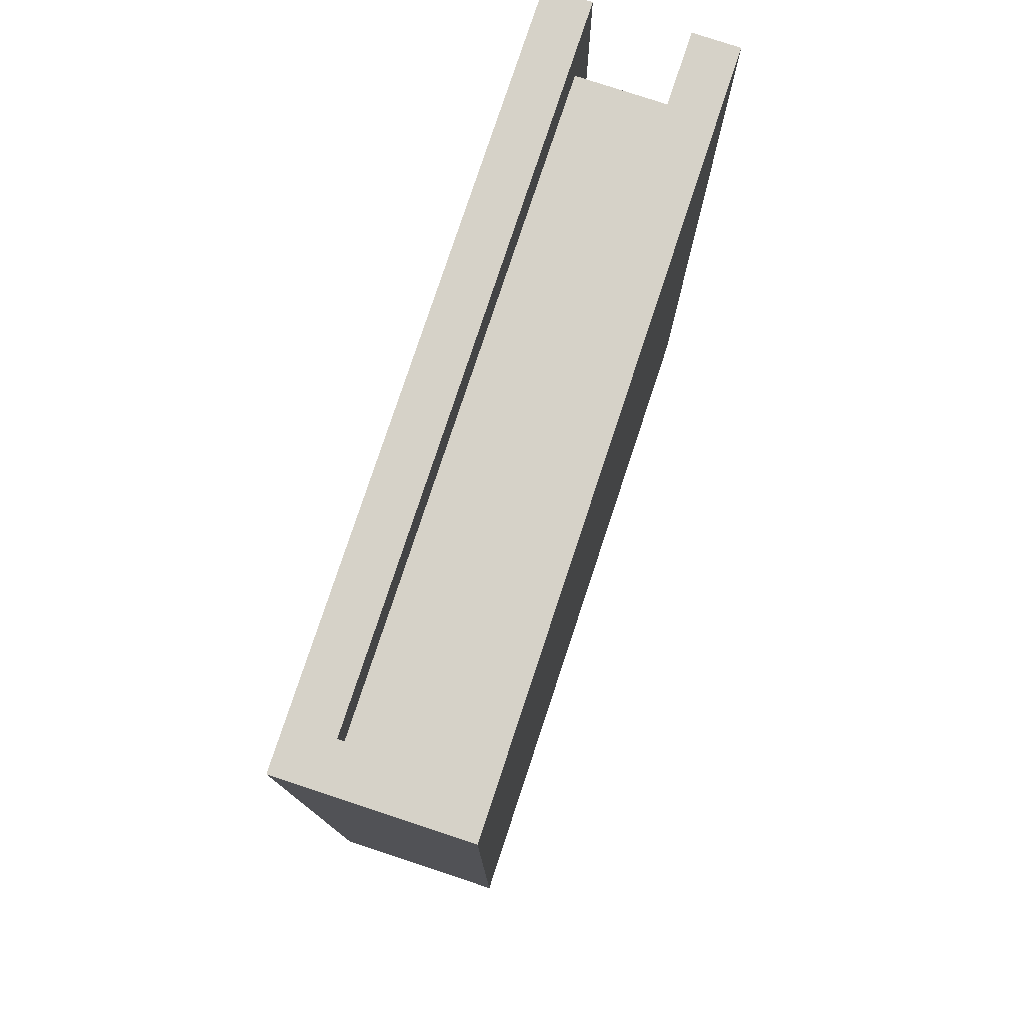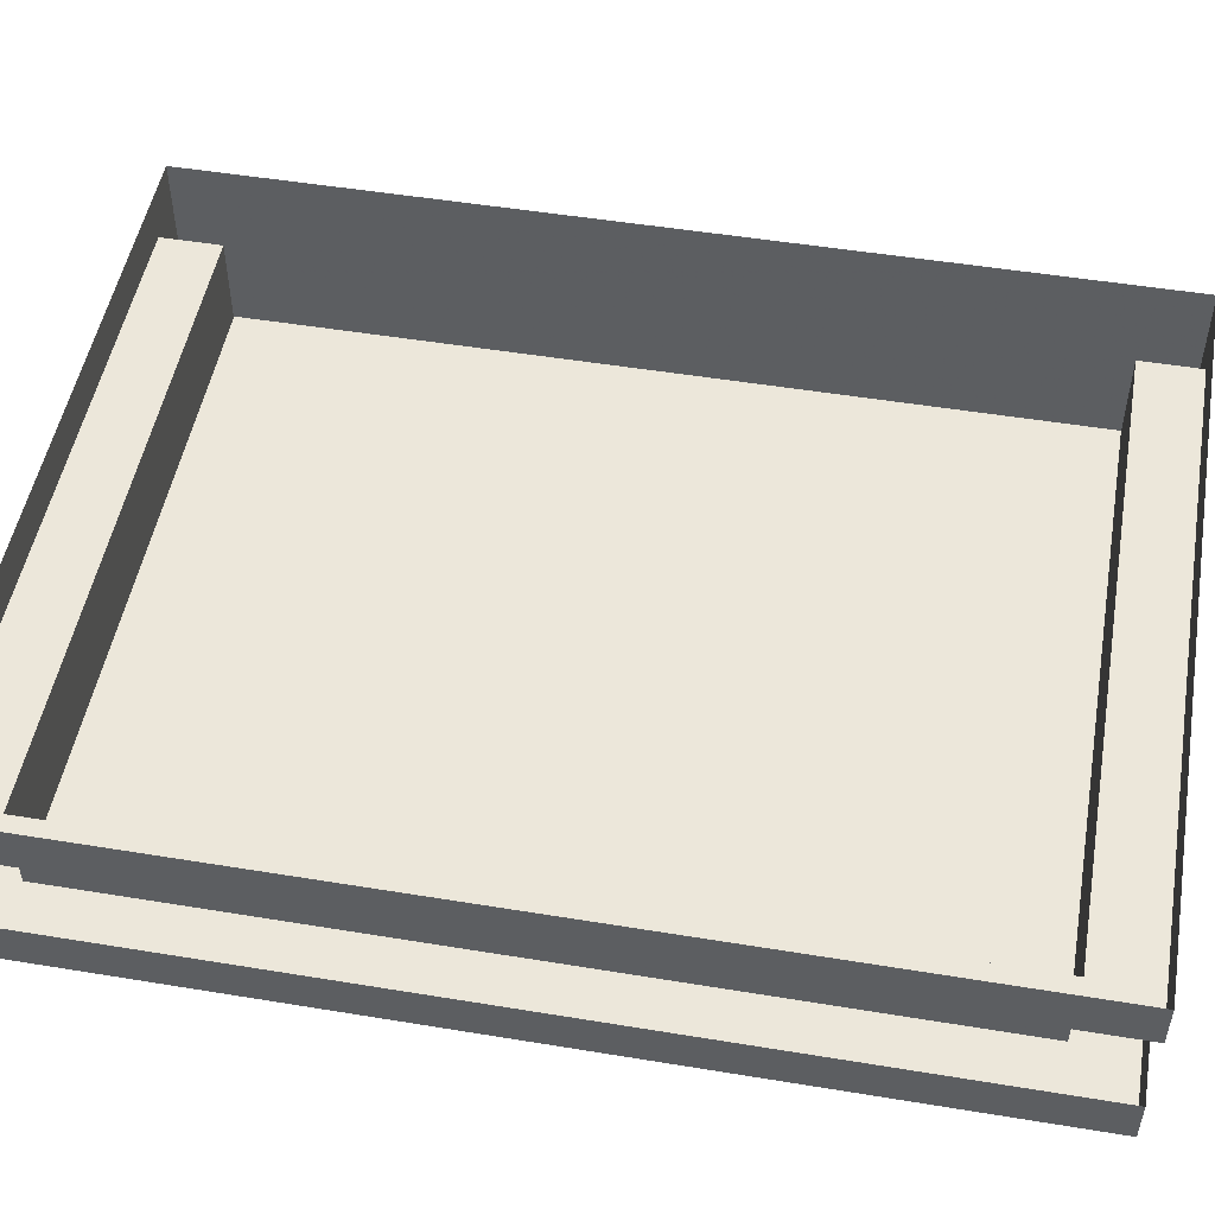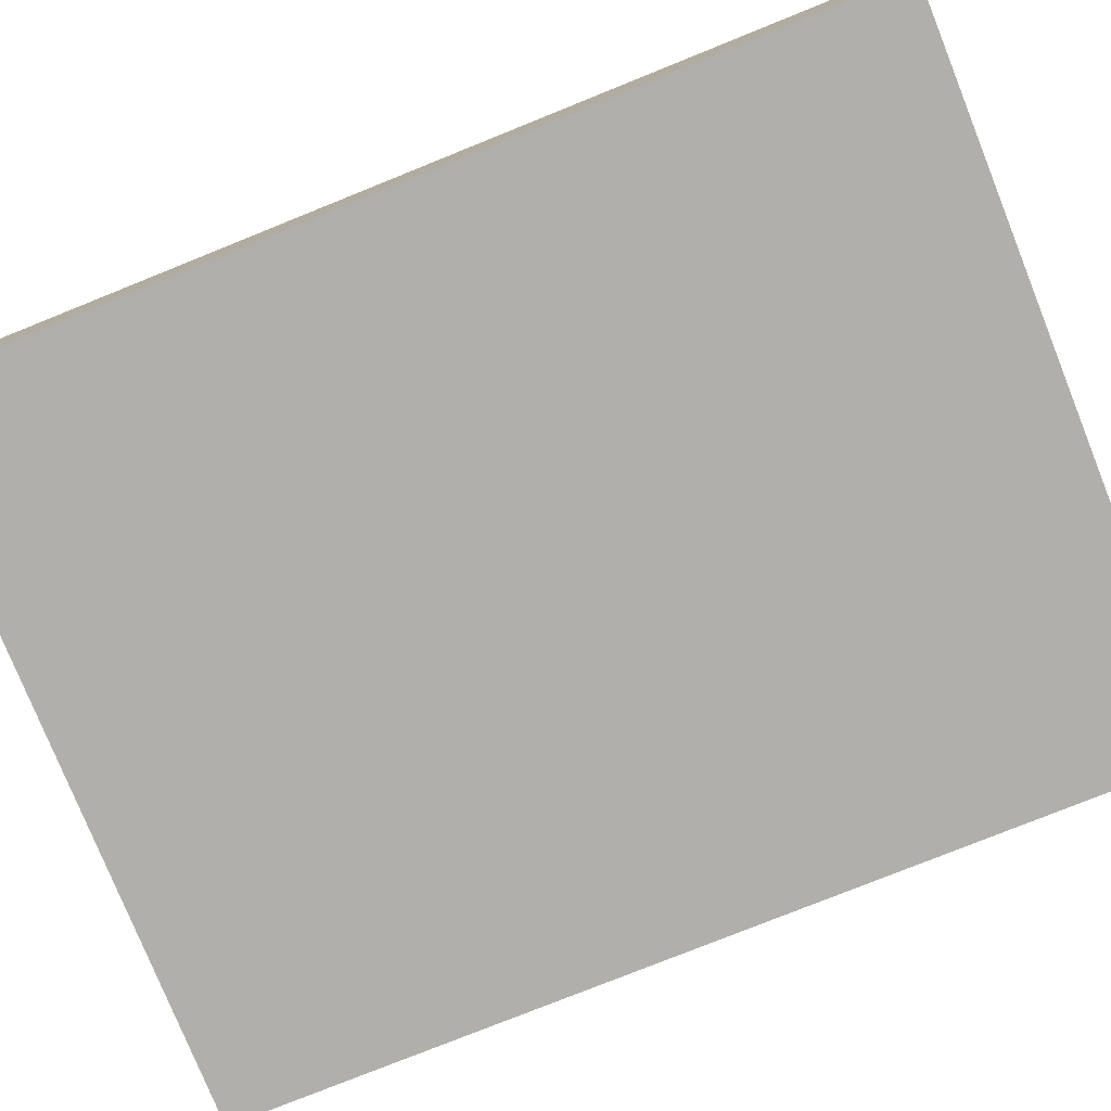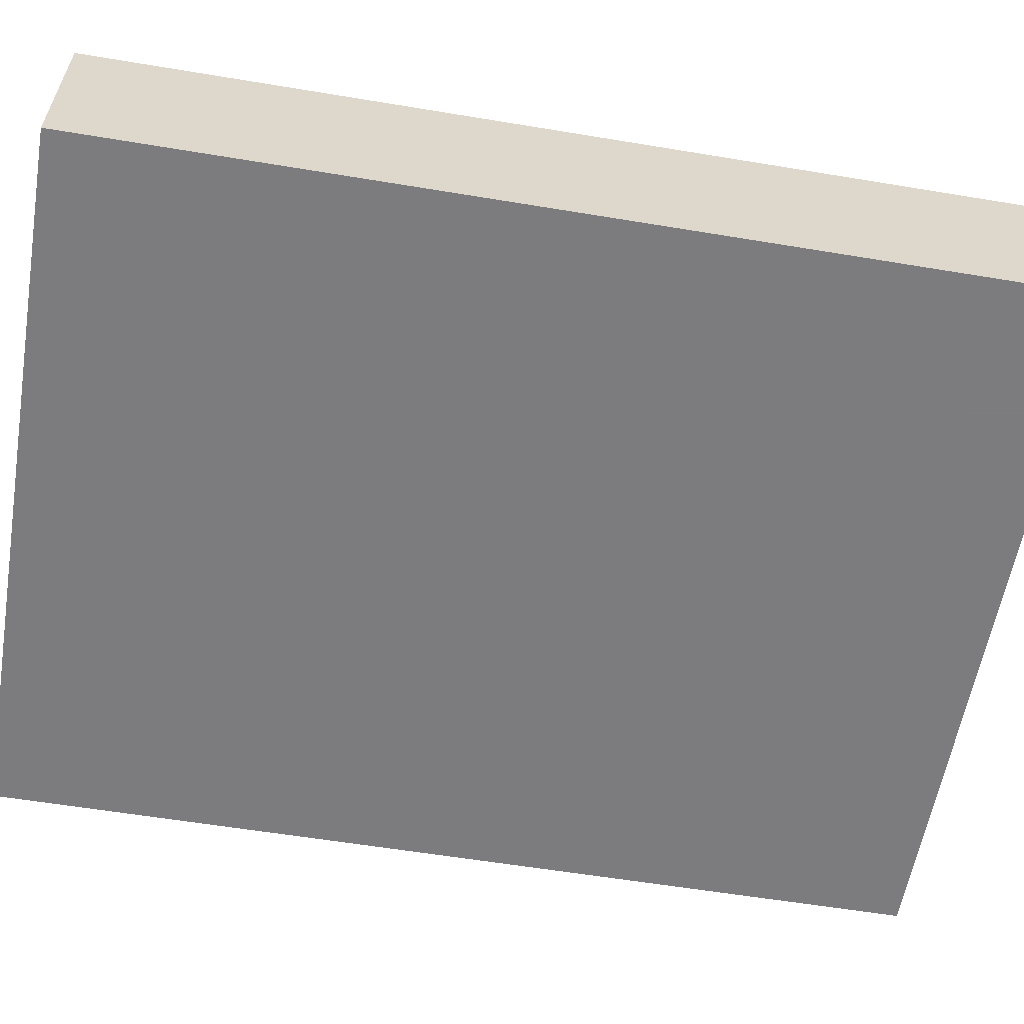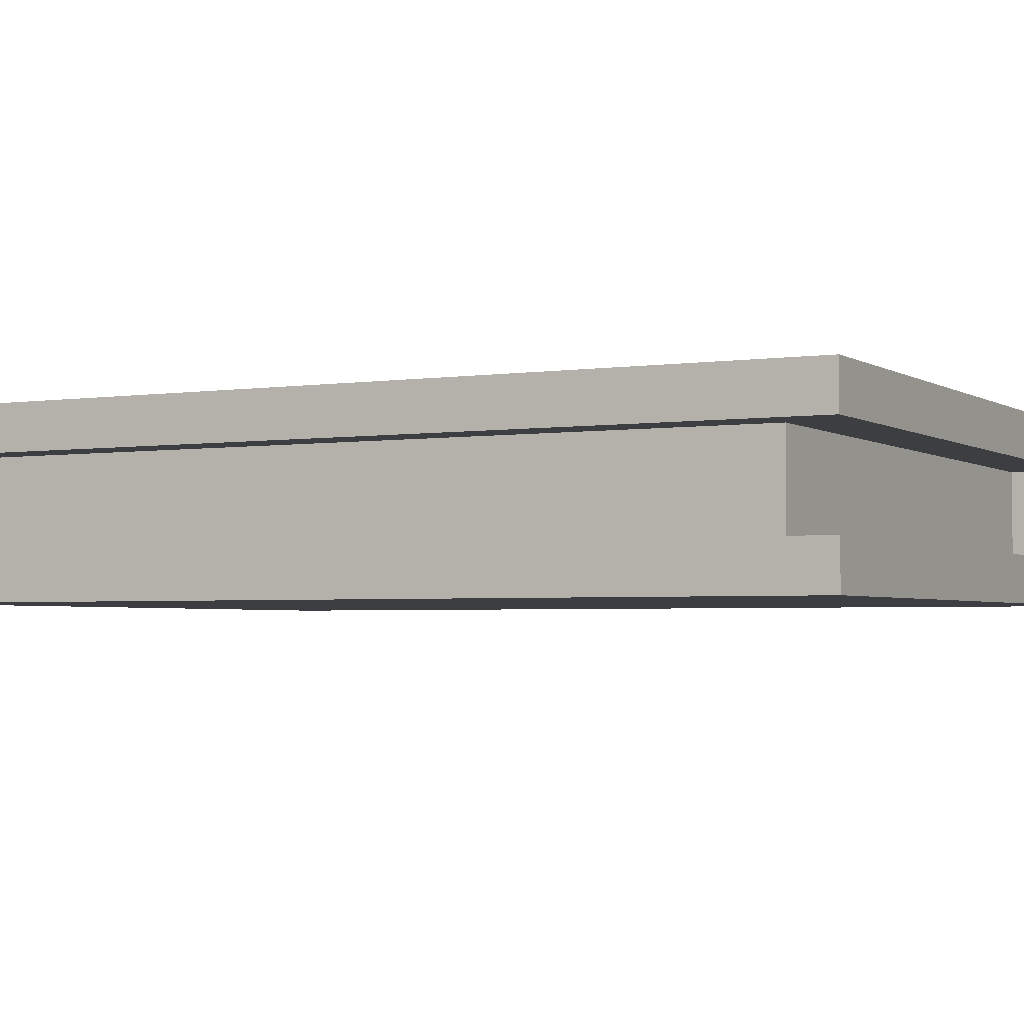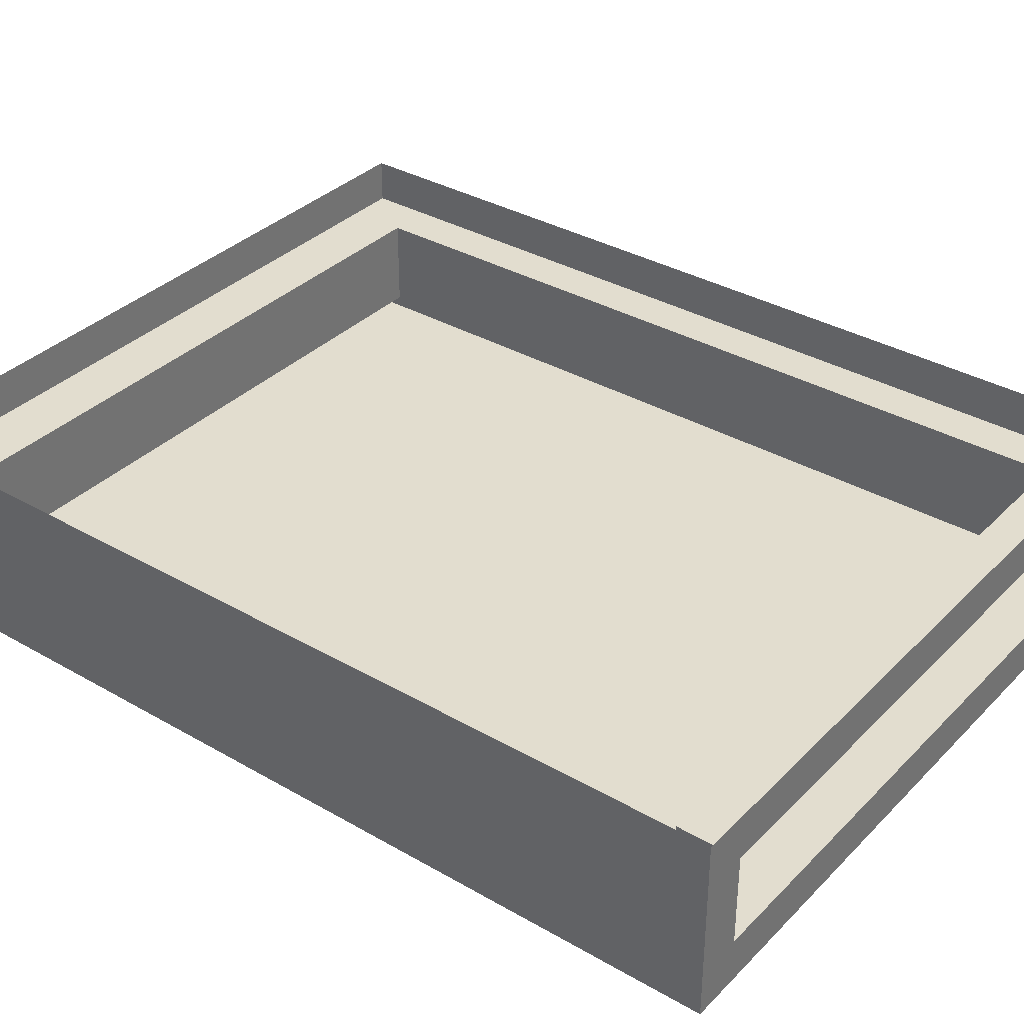
<metadata>
{"format":"obj","ext":"obj","renderer":"f3d","projection":"perspective","resolution":1024,"background":"white","views":[{"elev":78.2,"azim":-71.7,"up":"+Z"},{"elev":50.5,"azim":100.2,"up":"+Y"},{"elev":-78.1,"azim":-68.1,"up":"+Y"},{"elev":-58.9,"azim":-99.7,"up":"+Y"},{"elev":-3.0,"azim":117.7,"up":"+Y"},{"elev":35.0,"azim":-52.5,"up":"+Y"}]}
</metadata>
<code>
o item/book_of_binding
v 24 -9 -31
v 24 -9 -21
v 24 -12 -21
v 24 -12 -31
v 13 -12 -31
v 13 -9 -31
v -21 -9 -31
v -18 -12 -31
v -24 -12 -31
v -21 -3 -31
v -21 -9 -27
v -21 -3 -27
v 21 -9 -27
v 21 -3 -27
v 21 -9 27
v 21 -3 27
v -21 -9 27
v -21 -3 27
v -21 -9 31
v -21 -3 31
v -24 0 31
v -24 -12 31
v -18 -12 31
v 13 -9 31
v 13 -12 31
v 24 -9 31
v 24 -12 31
v 24 -12 21
v 24 -9 21
v -24 0 -31
v -18 0 -31
v 13 -3 -31
v 24 -3 -31
v 24 -3 -21
v 24 -3 21
v 24 -3 31
v 13 -3 31
v 13 0 31
v -18 0 31
v 24 0 31
v 24 0 21
v 24 0 -21
v 24 0 -31
v 13 0 -31
v -12 -12 19
v -12 -12 12
v 12 -12 12
v 12 -12 19
v -12 -12 25
v -12 -12 22
v -9 -12 22
v -9 -12 25
v 9 -12 25
v 9 -12 22
v 12 -12 22
v 12 -12 25
v -1 -12 25
v -1 -12 22
v 1 -12 22
v 1 -12 25
v -12 -12 9
v -12 -12 6
v -9 -12 6
v -9 -12 9
v 9 -12 9
v 9 -12 6
v 12 -12 6
v 12 -12 9
v -1 -12 9
v -1 -12 6
v 1 -12 6
v 1 -12 9
v -12 -12 -1
v -12 -12 -4
v -9 -12 -4
v -9 -12 -1
v 9 -12 -1
v 9 -12 -4
v 12 -12 -4
v 12 -12 -1
v -1 -12 -1
v -1 -12 -4
v 1 -12 -4
v 1 -12 -1
v -12 -12 -12
v -12 -12 -15
v -9 -12 -15
v -9 -12 -12
v 9 -12 -12
v 9 -12 -15
v 12 -12 -15
v 12 -12 -12
v -1 -12 -12
v -1 -12 -15
v 1 -12 -15
v 1 -12 -12
v -12 -12 -21
v -12 -12 -24
v -9 -12 -24
v -9 -12 -21
v 9 -12 -21
v 9 -12 -24
v 12 -12 -24
v 12 -12 -21
v -1 -12 -21
v -1 -12 -24
v 1 -12 -24
v 1 -12 -21
v 19 -12 9
v 19 -12 6
v 22 -12 6
v 22 -12 9
v 19 -12 -1
v 19 -12 -4
v 22 -12 -4
v 22 -12 -1
v 19 -12 -12
v 19 -12 -15
v 22 -12 -15
v 22 -12 -12
f 1 2 3
f 1 3 4
f 1 4 5
f 1 5 6
f 6 5 7
f 7 5 8
f 7 8 9
f 7 9 10
f 7 10 11
f 11 10 12
f 11 12 13
f 13 12 14
f 13 14 15
f 15 14 16
f 15 16 17
f 17 16 18
f 17 18 19
f 19 18 20
f 19 20 21
f 19 21 22
f 19 22 23
f 19 23 24
f 24 23 25
f 24 25 26
f 26 25 27
f 26 27 28
f 26 28 29
f 29 28 2
f 2 28 3
f 3 28 5
f 3 5 4
f 25 28 27
f 28 25 5
f 5 25 23
f 5 23 8
f 8 23 9
f 9 23 22
f 9 22 30
f 9 30 10
f 10 30 31
f 10 31 32
f 10 32 12
f 12 32 14
f 14 32 33
f 14 33 34
f 14 34 35
f 14 35 16
f 16 35 36
f 16 36 37
f 16 37 18
f 18 37 20
f 20 37 38
f 20 38 39
f 20 39 21
f 40 38 37
f 40 37 36
f 40 36 35
f 40 35 41
f 41 35 42
f 42 35 34
f 42 34 43
f 43 34 33
f 43 33 32
f 43 32 44
f 44 32 31
f 45 46 47
f 45 47 48
f 30 22 21
f 49 50 51
f 49 51 52
f 53 54 55
f 53 55 56
f 57 58 59
f 57 59 60
f 61 62 63
f 61 63 64
f 65 66 67
f 65 67 68
f 69 70 71
f 69 71 72
f 73 74 75
f 73 75 76
f 77 78 79
f 77 79 80
f 81 82 83
f 81 83 84
f 85 86 87
f 85 87 88
f 89 90 91
f 89 91 92
f 93 94 95
f 93 95 96
f 97 98 99
f 97 99 100
f 101 102 103
f 101 103 104
f 105 106 107
f 105 107 108
f 109 110 111
f 109 111 112
f 113 114 115
f 113 115 116
f 117 118 119
f 117 119 120

</code>
